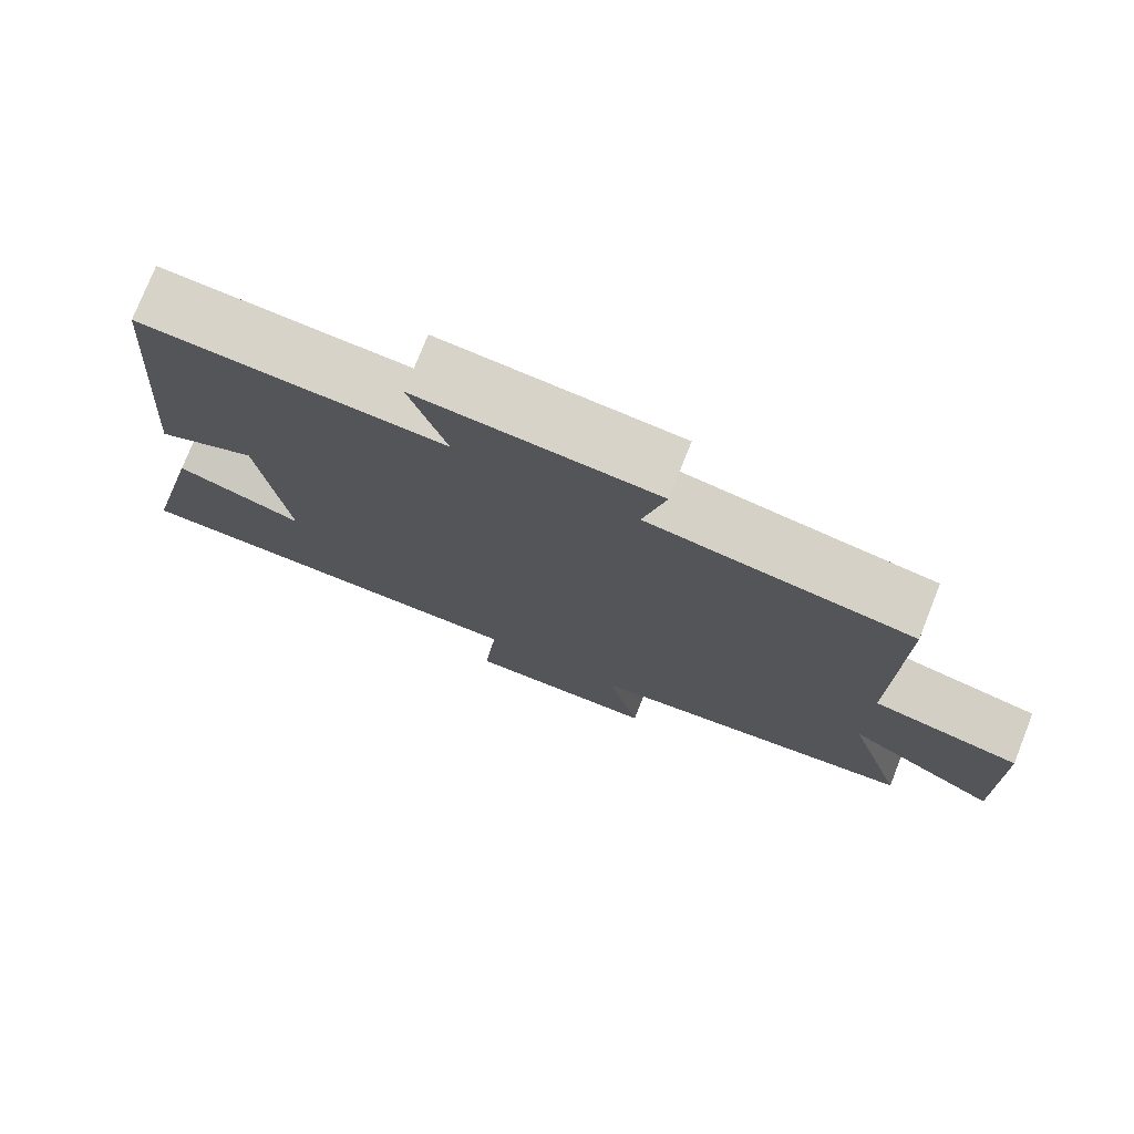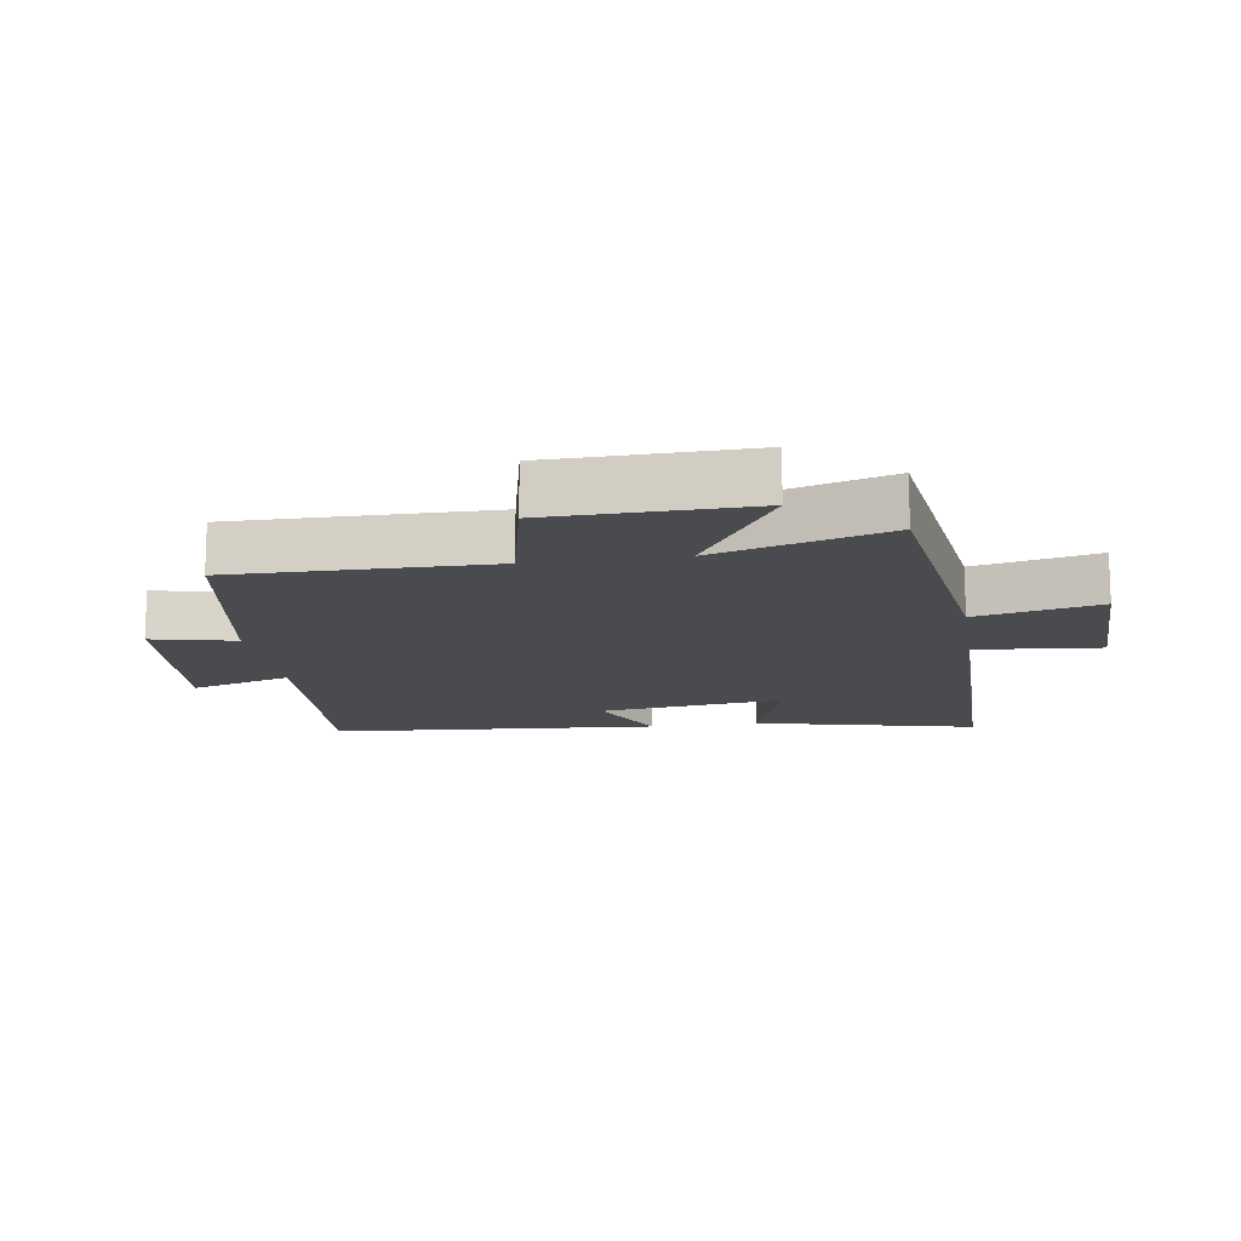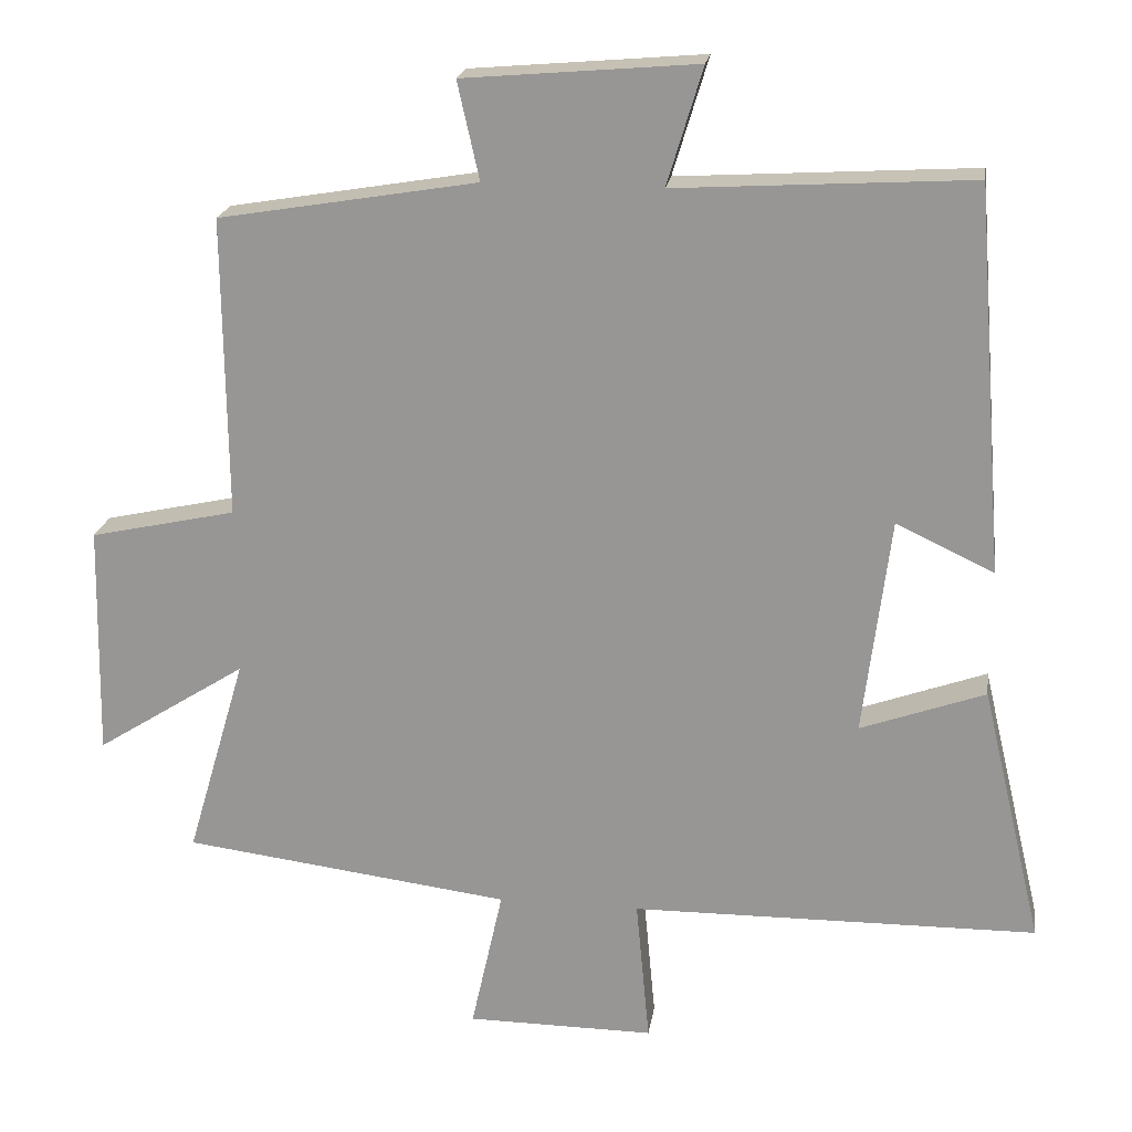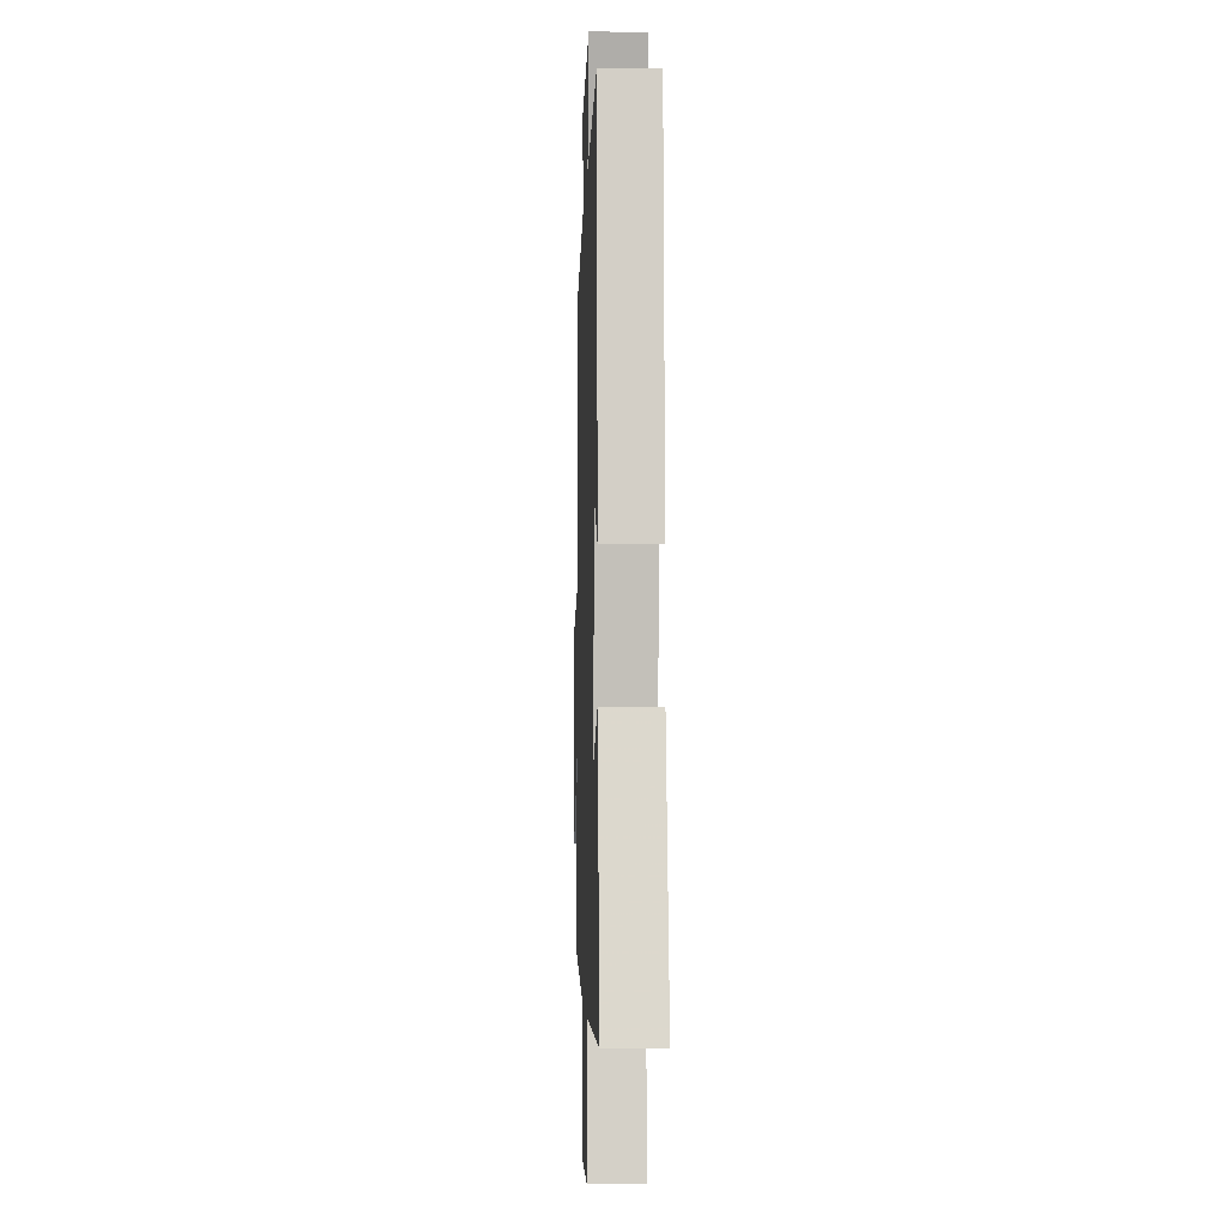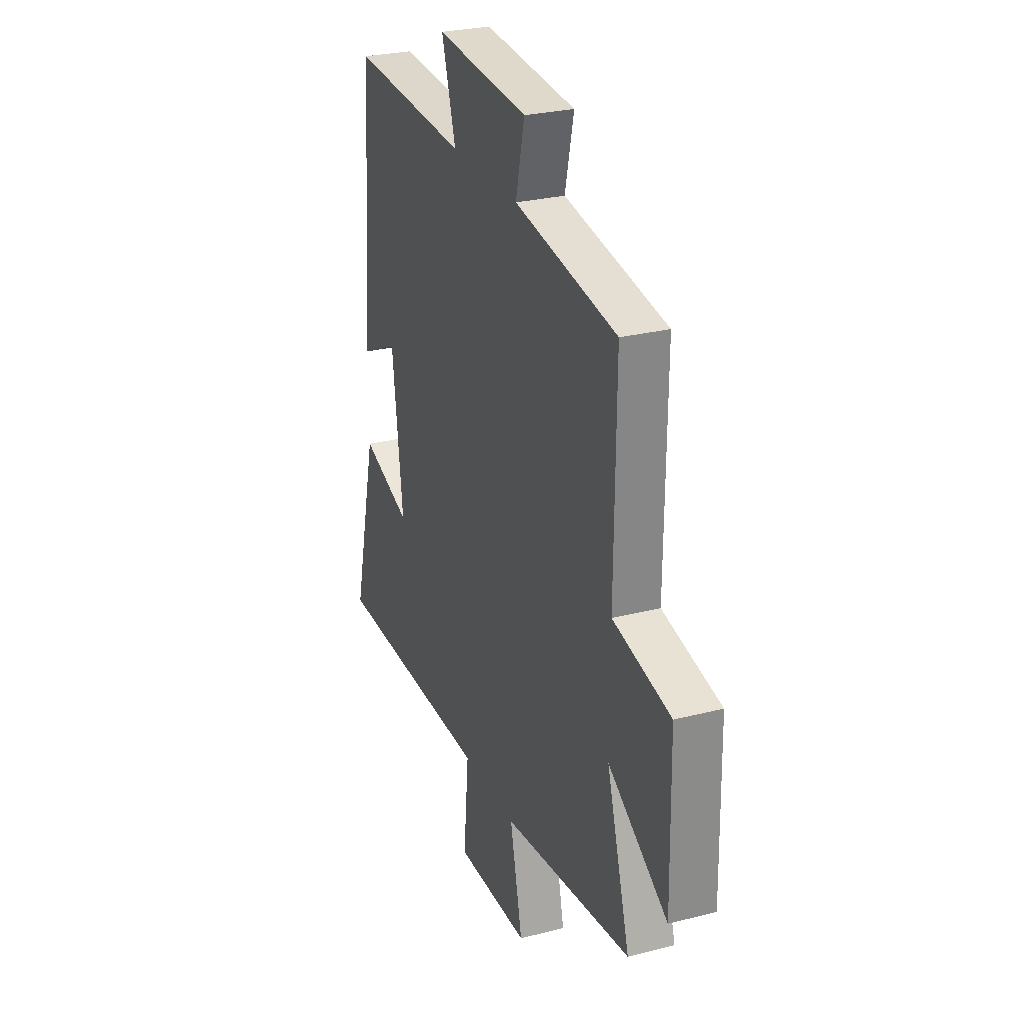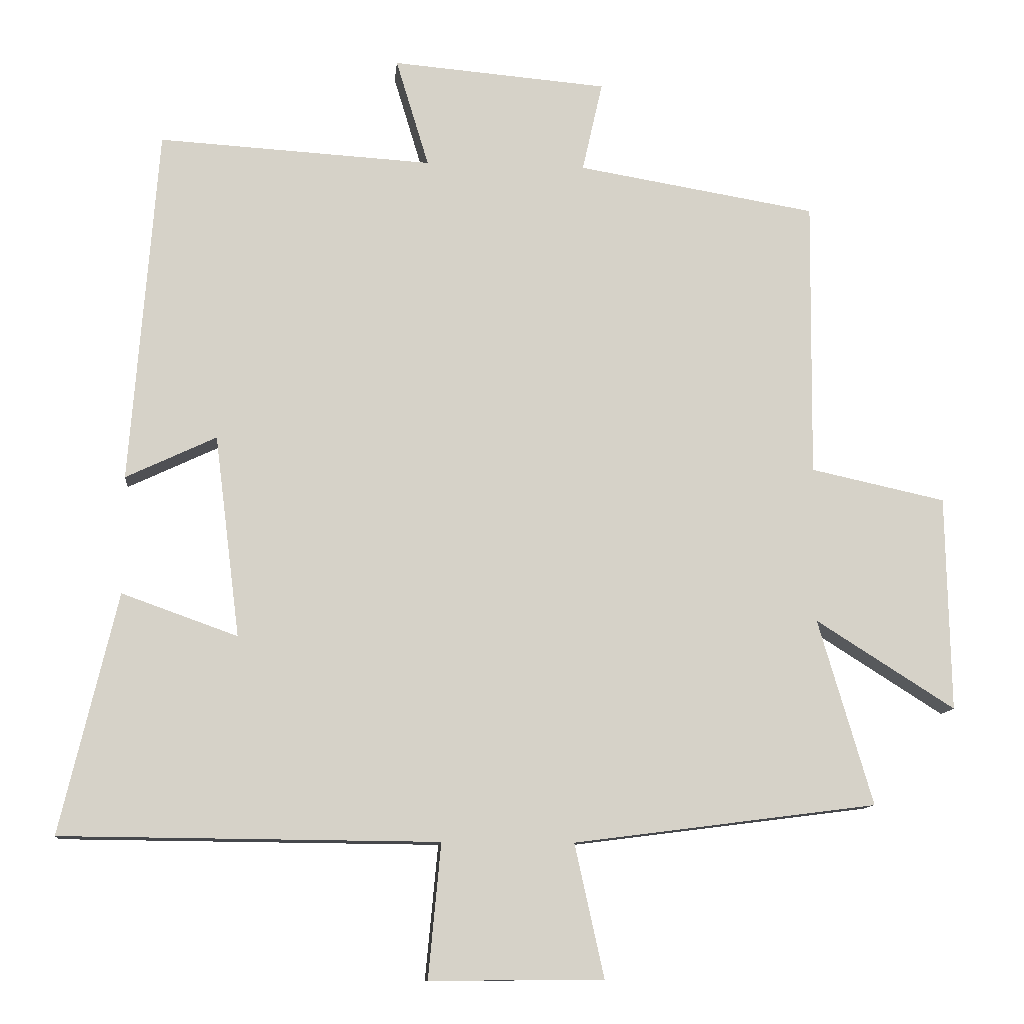
<metadata>
{"format":"obj","ext":"obj","renderer":"f3d","projection":"perspective","resolution":1024,"background":"white","views":[{"elev":76.4,"azim":21.6,"up":"+Z"},{"elev":-14.2,"azim":98.7,"up":"+Y"},{"elev":20.4,"azim":-171.6,"up":"+Z"},{"elev":-3.9,"azim":-91.9,"up":"+Z"},{"elev":27.4,"azim":68.5,"up":"+Z"},{"elev":-11.1,"azim":-5.4,"up":"+Z"}]}
</metadata>
<code>
v -0.461 0.07 0.523
v -0.07 0.07 0.5
v -0.117 0.07 0.655
v 0.191 0.07 0.629
v 0.162 0.07 0.5
v 0.504 0.07 0.443
v 0.5 0.07 0.046
v 0.693 0.07 0.004
v 0.699 0.07 -0.304
v 0.5 0.07 -0.178
v 0.578 0.07 -0.444
v 0.144 0.07 -0.5
v 0.186 0.07 -0.69
v -0.062 0.07 -0.692
v -0.044 0.07 -0.5
v -0.581 0.07 -0.495
v -0.5 0.07 -0.153
v -0.335 0.07 -0.212
v -0.371 0.07 0.076
v -0.5 0.07 0.015
v -0.461 0 0.523
v -0.07 0 0.5
v -0.117 0 0.655
v 0.191 0 0.629
v 0.162 0 0.5
v 0.504 0 0.443
v 0.5 0 0.046
v 0.693 0 0.004
v 0.699 0 -0.304
v 0.5 0 -0.178
v 0.578 0 -0.444
v 0.144 0 -0.5
v 0.186 0 -0.69
v -0.062 0 -0.692
v -0.044 0 -0.5
v -0.581 0 -0.495
v -0.5 0 -0.153
v -0.335 0 -0.212
v -0.371 0 0.076
v -0.5 0 0.015
f 19 20 1 2
f 18 19 2
f 15 16 17 18
f 15 18 2
f 12 13 14 15
f 10 11 12 15
f 10 15 2
f 7 8 9 10
f 7 10 2 3
f 5 6 7
f 5 7 3
f 3 4 5
f 22 21 40 39
f 22 39 38
f 38 37 36 35
f 22 38 35
f 35 34 33 32
f 35 32 31 30
f 22 35 30
f 30 29 28 27
f 23 22 30 27
f 27 26 25
f 23 27 25
f 25 24 23
f 1 21 22 2
f 2 22 23 3
f 3 23 24 4
f 4 24 25 5
f 5 25 26 6
f 6 26 27 7
f 7 27 28 8
f 8 28 29 9
f 9 29 30 10
f 10 30 31 11
f 11 31 32 12
f 12 32 33 13
f 13 33 34 14
f 14 34 35 15
f 15 35 36 16
f 16 36 37 17
f 17 37 38 18
f 18 38 39 19
f 19 39 40 20
f 20 40 21 1

</code>
